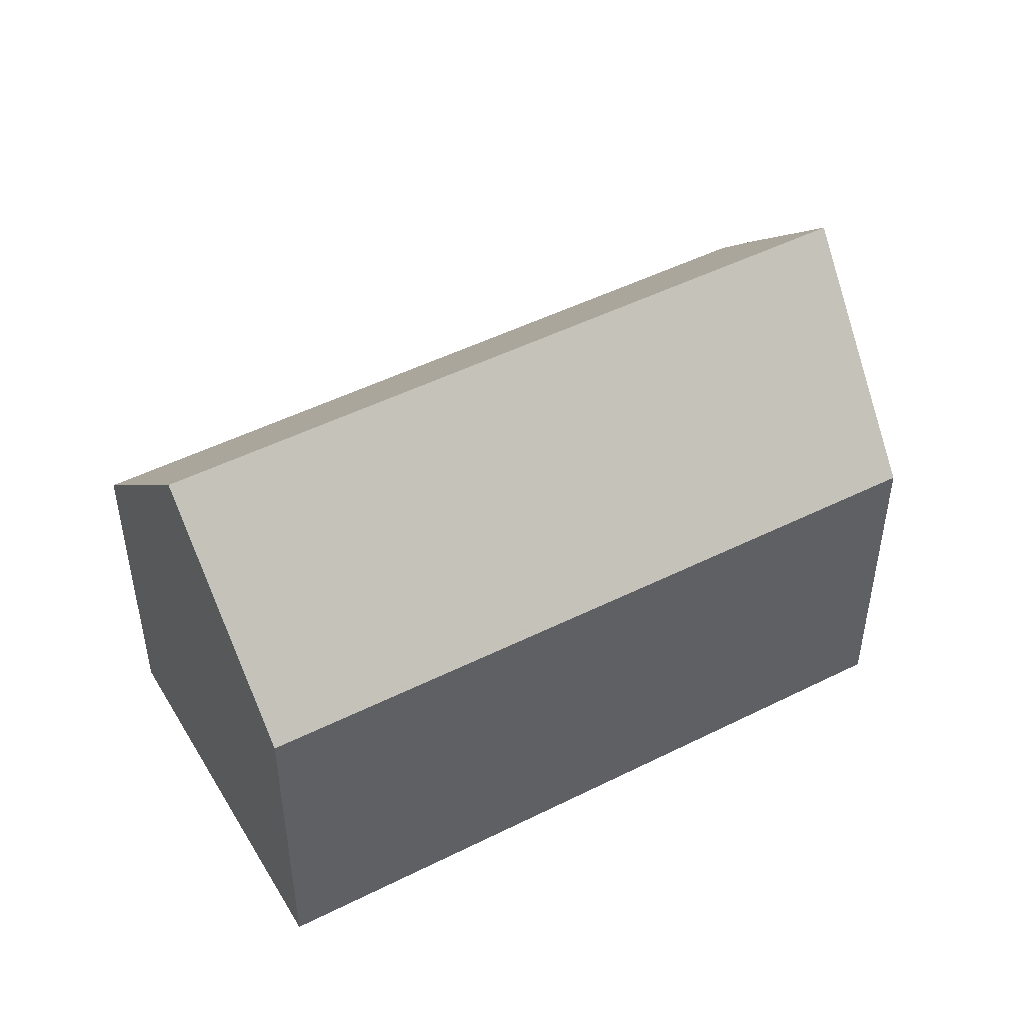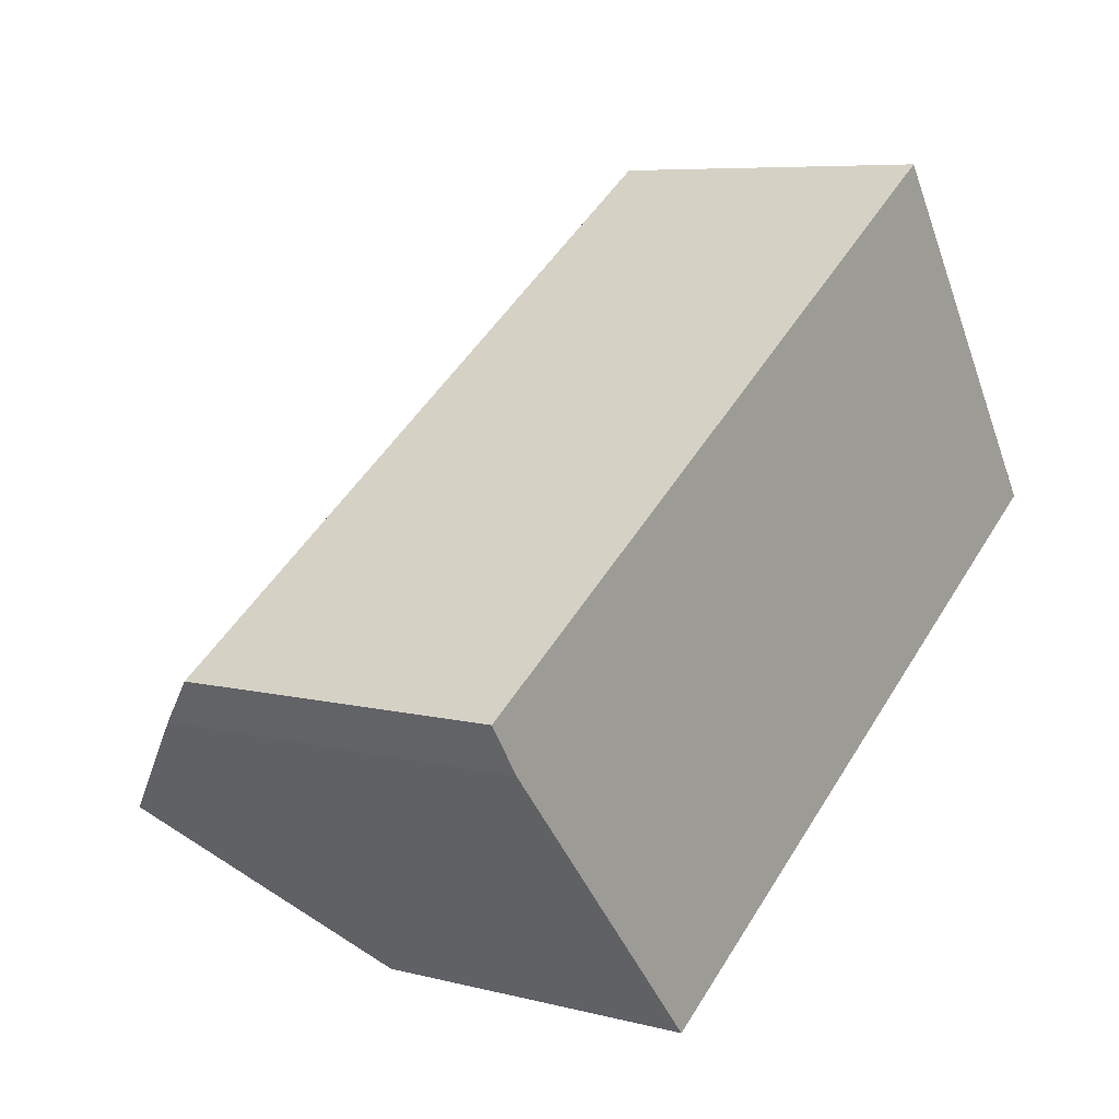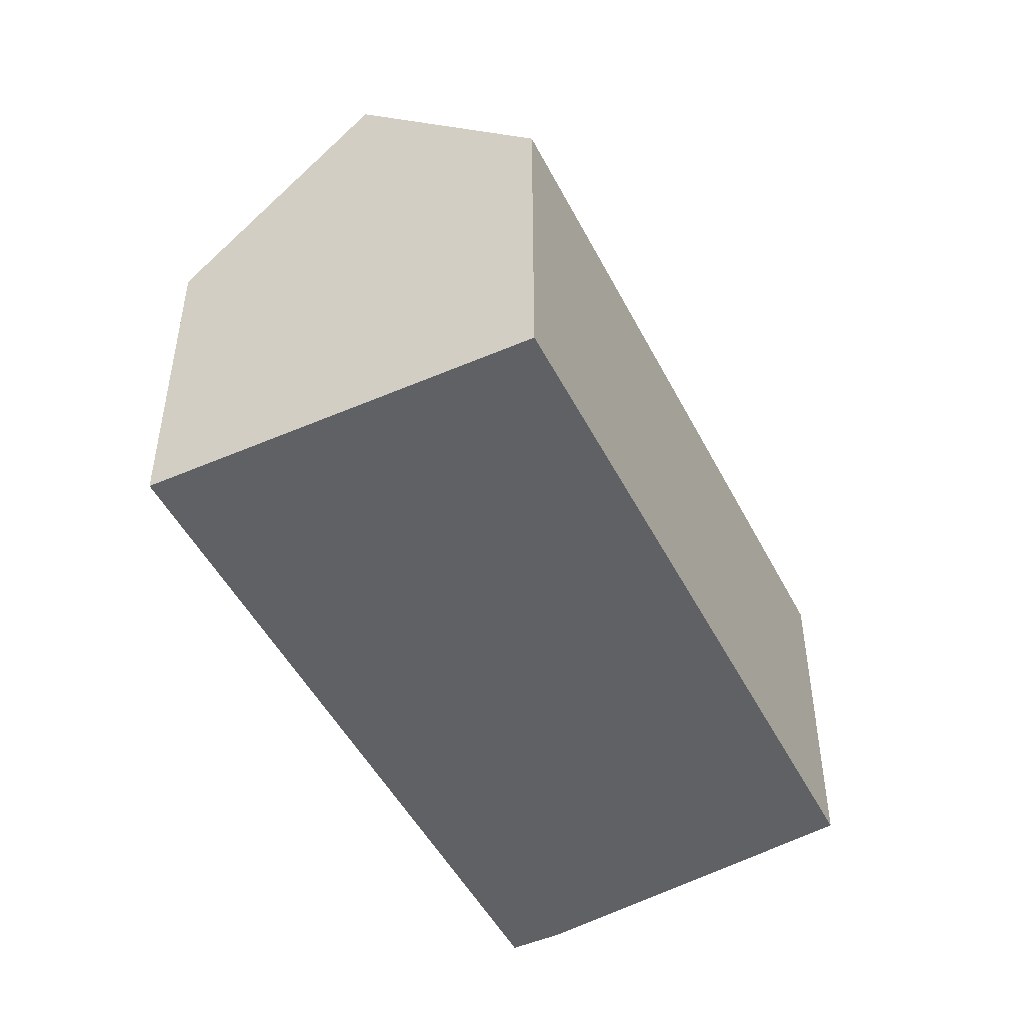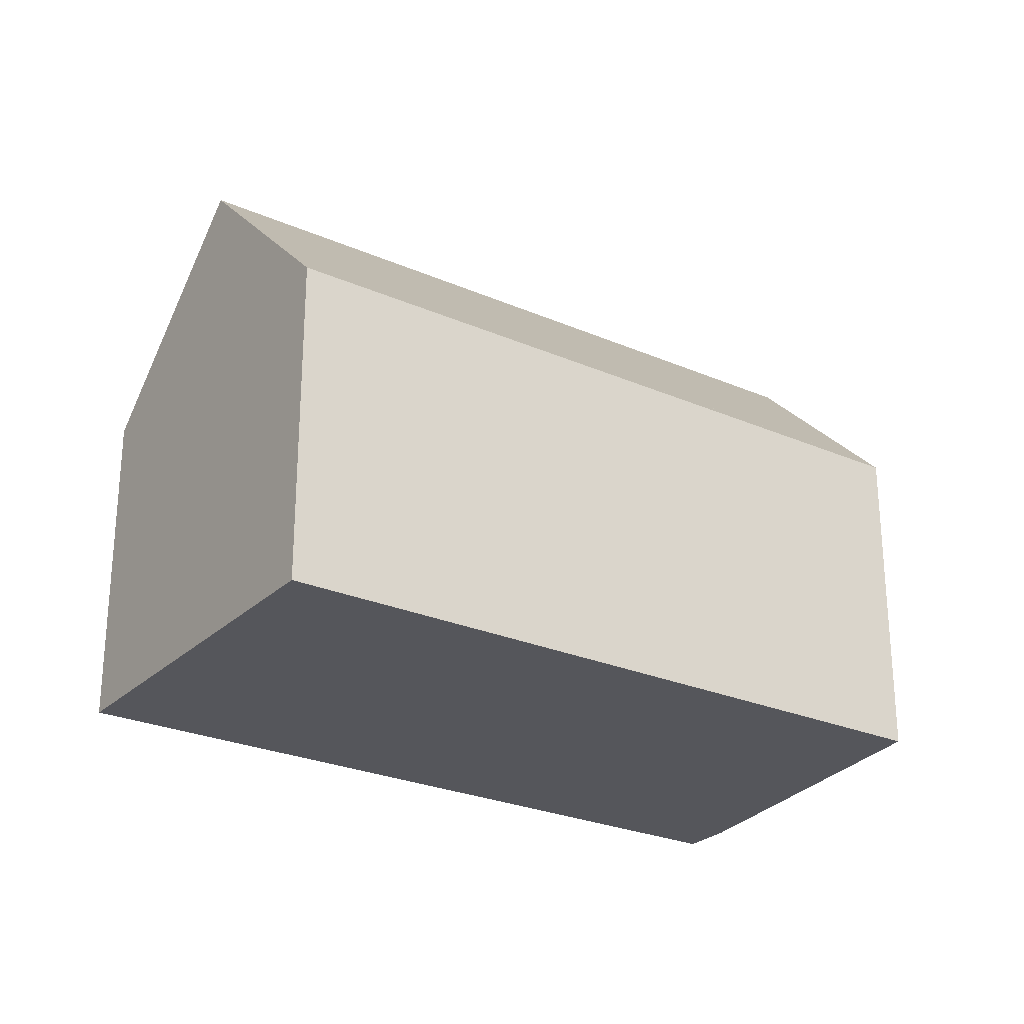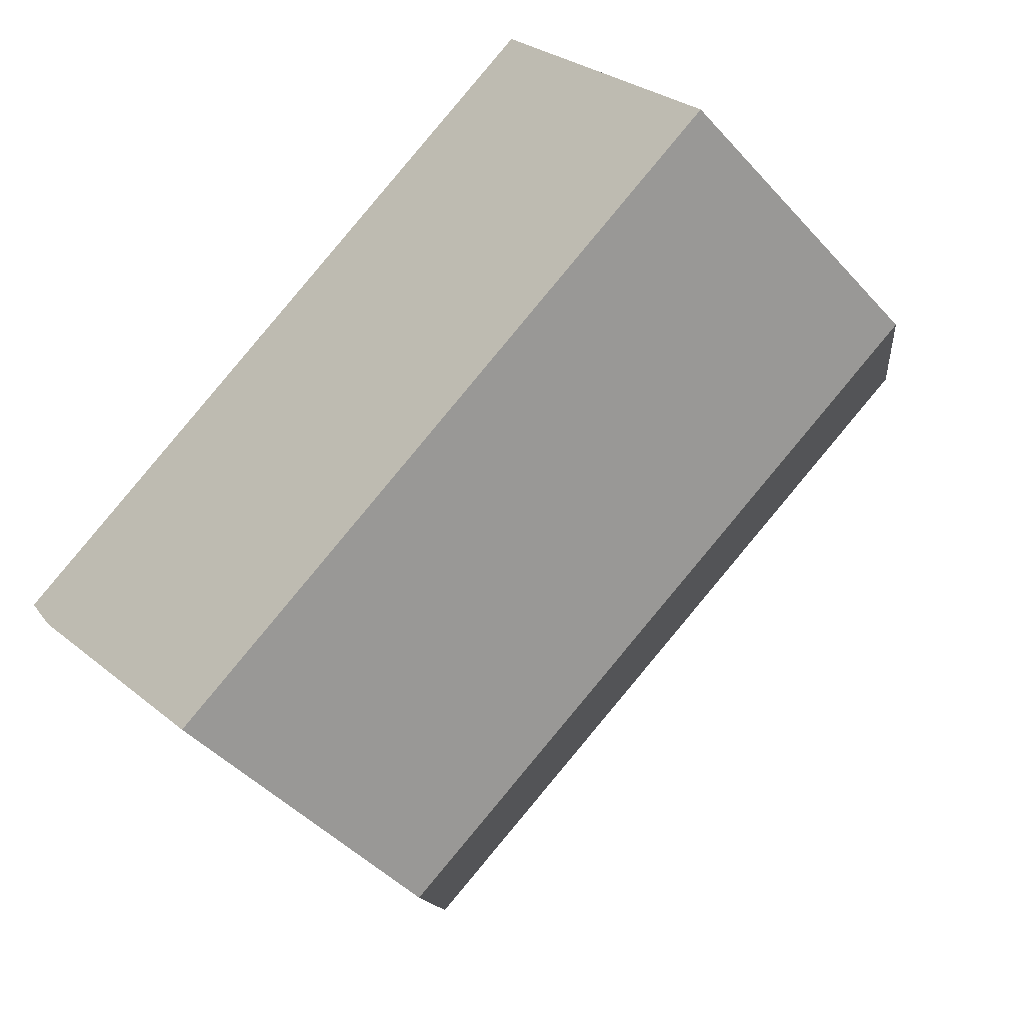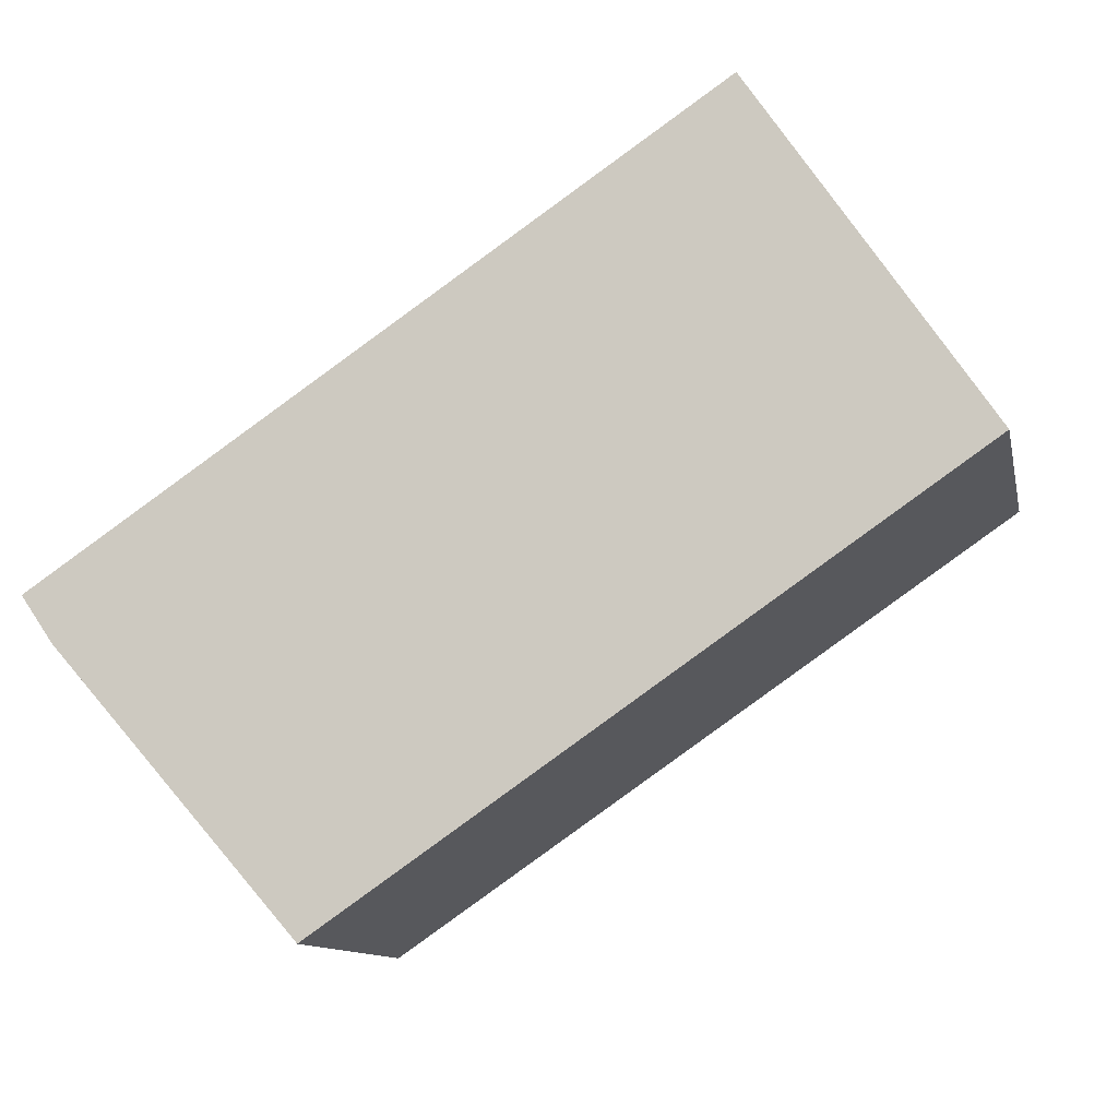
<metadata>
{"format":"obj","ext":"obj","renderer":"f3d","projection":"perspective","resolution":1024,"background":"white","views":[{"elev":48.3,"azim":116.3,"up":"+Y"},{"elev":7.0,"azim":-53.2,"up":"+Z"},{"elev":-48.6,"azim":81.8,"up":"+Y"},{"elev":-26.3,"azim":111.3,"up":"+Y"},{"elev":-45.4,"azim":39.1,"up":"+Z"},{"elev":-11.1,"azim":11.5,"up":"+Z"}]}
</metadata>
<code>
v  22.24 8.869 3.084
v  3.299 13.44 -4.027
v  19.55 13.44 7.07
v  6.473 8.886 -7.656
v  22.43 8.539 2.796
v  22.31 8.538 2.71
v  6.754 8.482 -7.978
v  2.553 12.37 -3.174
v  16.66 8.507 11.37
v  0.79 9.842 -1.159
v  0.285 8.507 0.194
v  0 8.507 5.209e-16
v  16.55 8.507 11.3
v  0 0 0
v  0.285 -1.188e-17 0.194
v  16.55 -6.92e-16 11.3
v  16.66 -6.963e-16 11.37
v  19.55 -4.329e-16 7.07
v  22.43 -1.712e-16 2.796
v  22.24 -1.888e-16 3.084
v  6.754 4.885e-16 -7.978
v  22.31 -1.659e-16 2.71
v  0.79 7.097e-17 -1.159
v  6.473 4.688e-16 -7.656
v  3.299 2.466e-16 -4.027
v  2.553 1.944e-16 -3.174
g defaultobject
f 1 2 3
f 2 1 4
f 4 1 5
f 4 5 6
f 4 6 7
f 8 3 2
f 3 8 9
f 9 8 10
f 9 10 11
f 11 10 12
f 9 11 13
f 14 11 12
f 11 14 13
f 13 14 15
f 13 15 16
f 13 16 9
f 9 16 17
f 17 3 9
f 3 17 1
f 1 17 18
f 1 18 5
f 5 18 19
f 19 18 20
f 19 6 5
f 6 19 7
f 7 19 21
f 21 19 22
f 23 12 10
f 12 23 14
f 4 8 2
f 8 4 7
f 8 7 21
f 8 21 10
f 10 21 23
f 23 21 24
f 23 24 25
f 23 25 26
f 16 18 17
f 18 16 15
f 18 15 20
f 20 15 19
f 19 15 22
f 22 15 21
f 21 15 14
f 21 14 24
f 24 14 26
f 26 14 23
f 24 26 25

</code>
